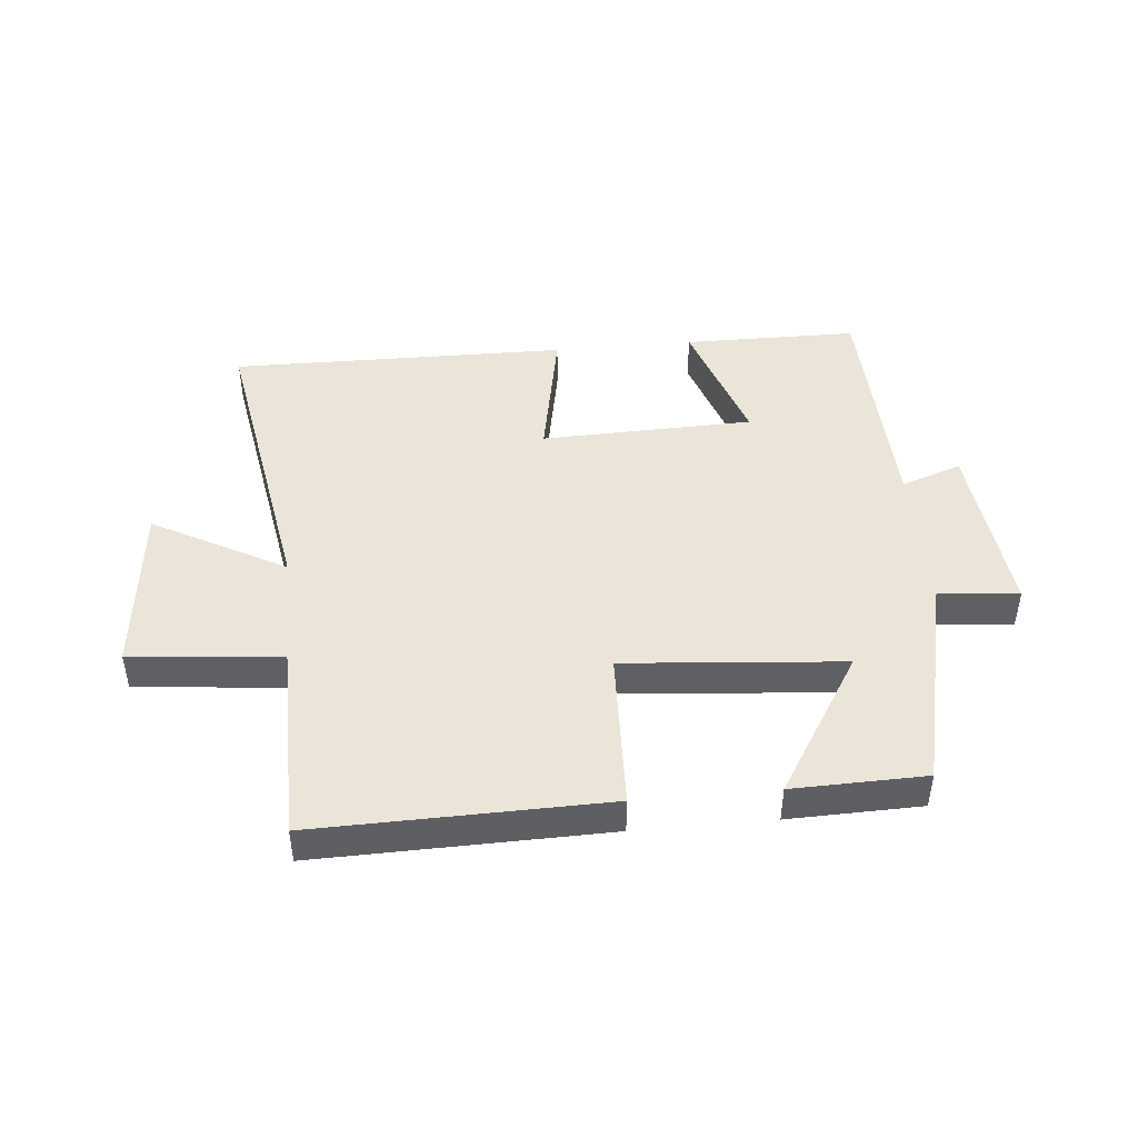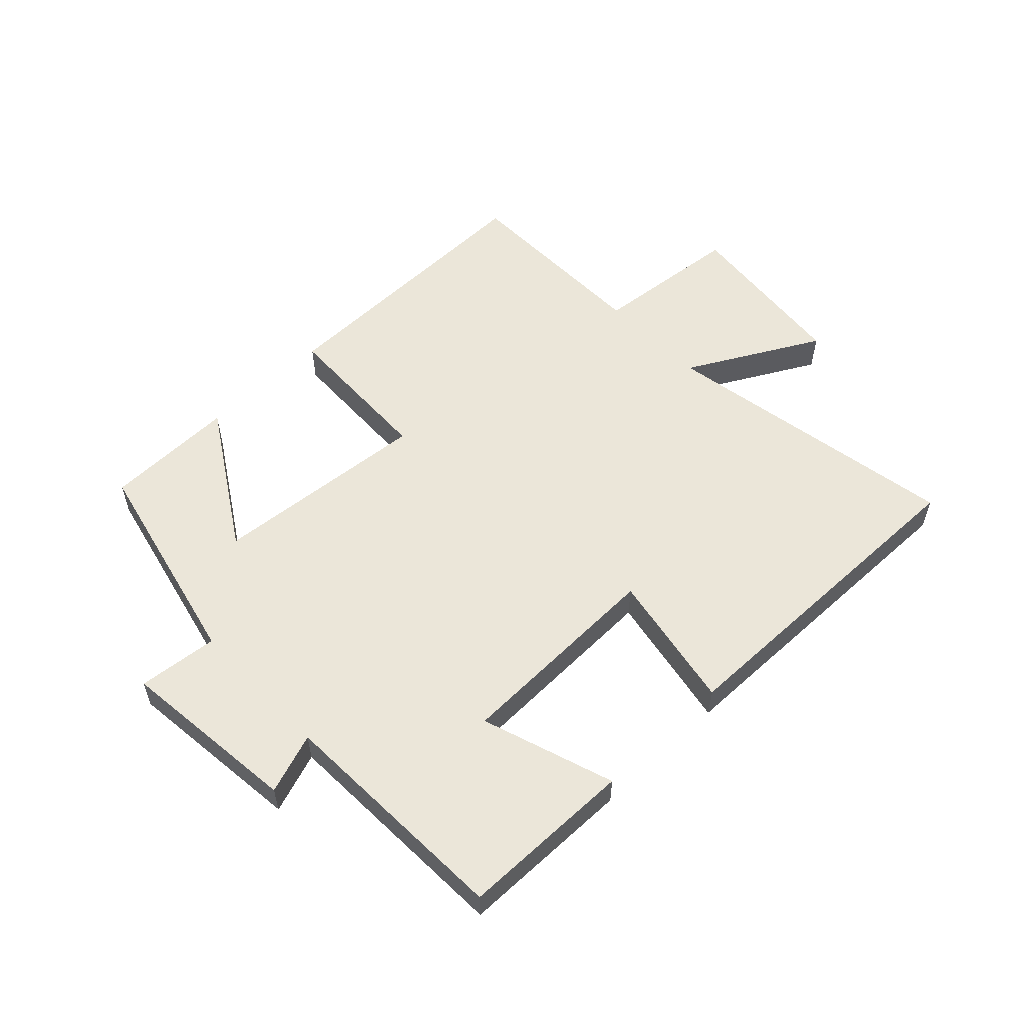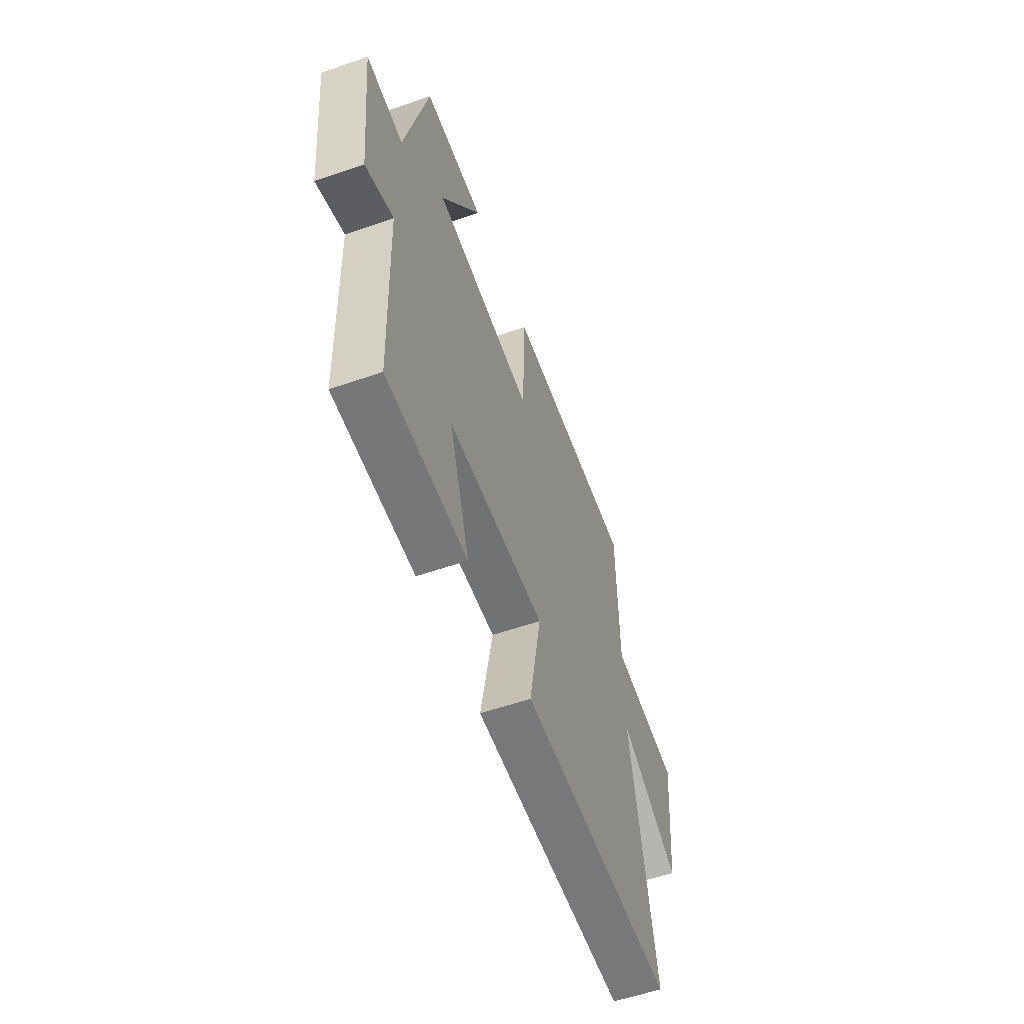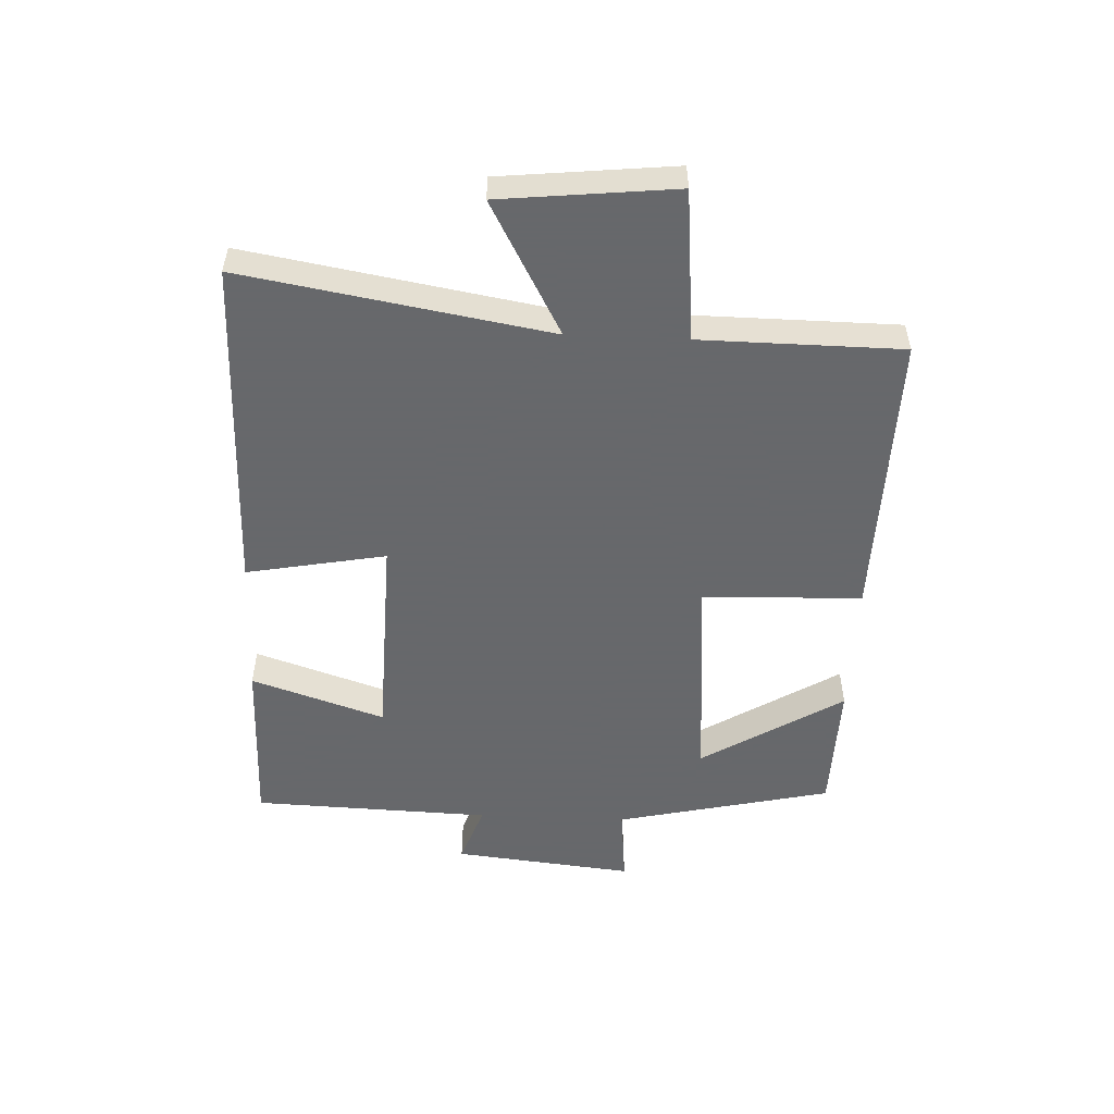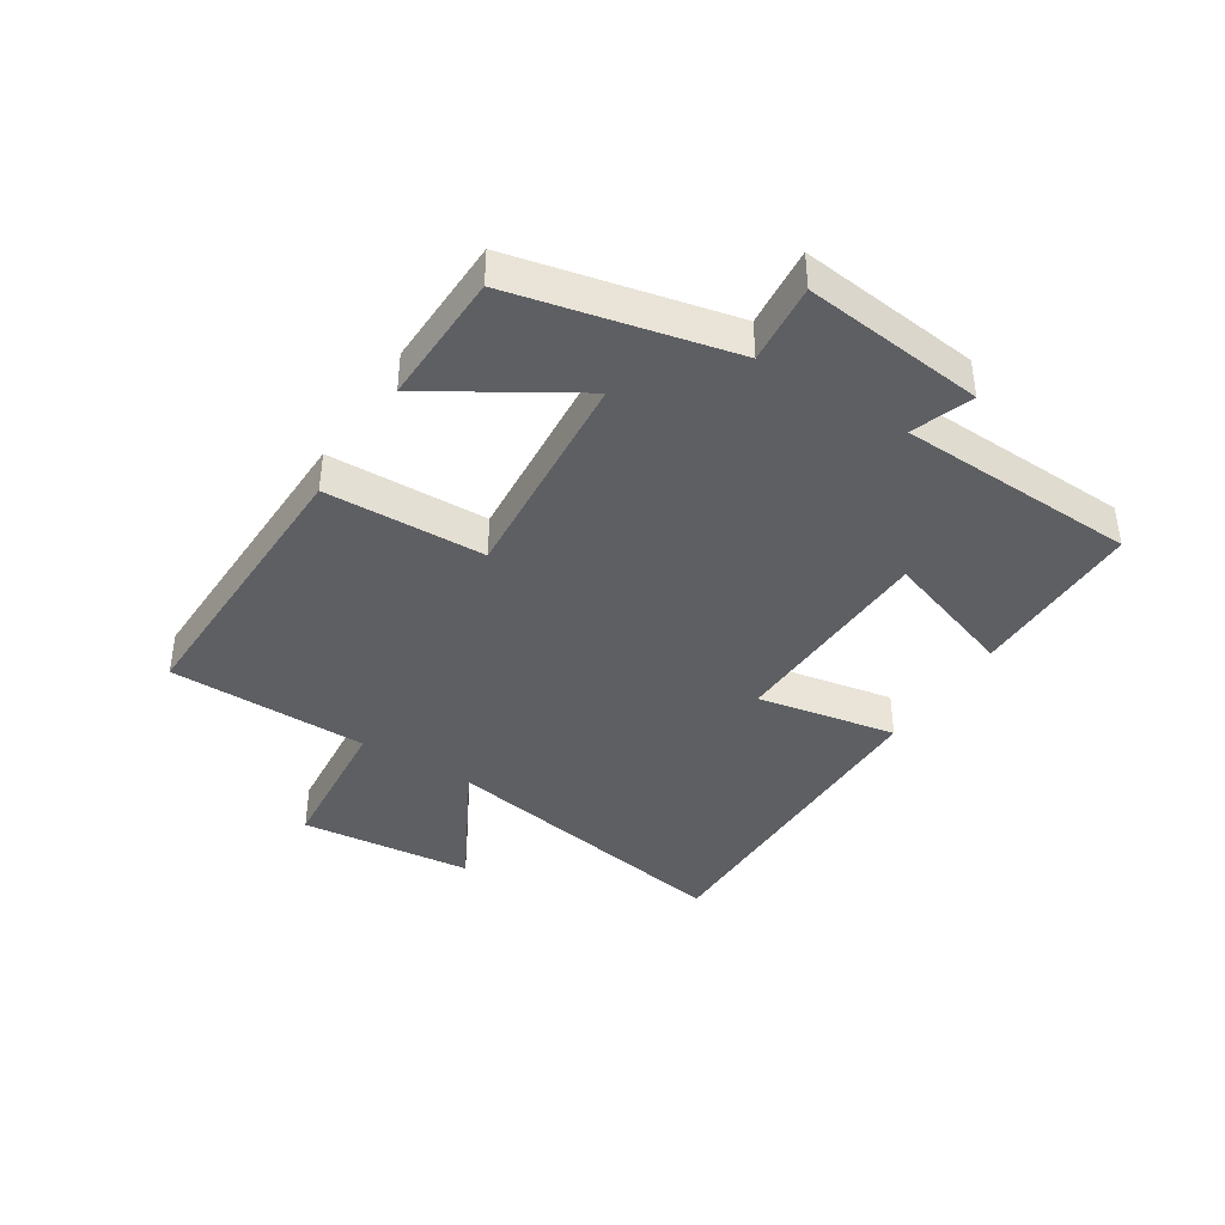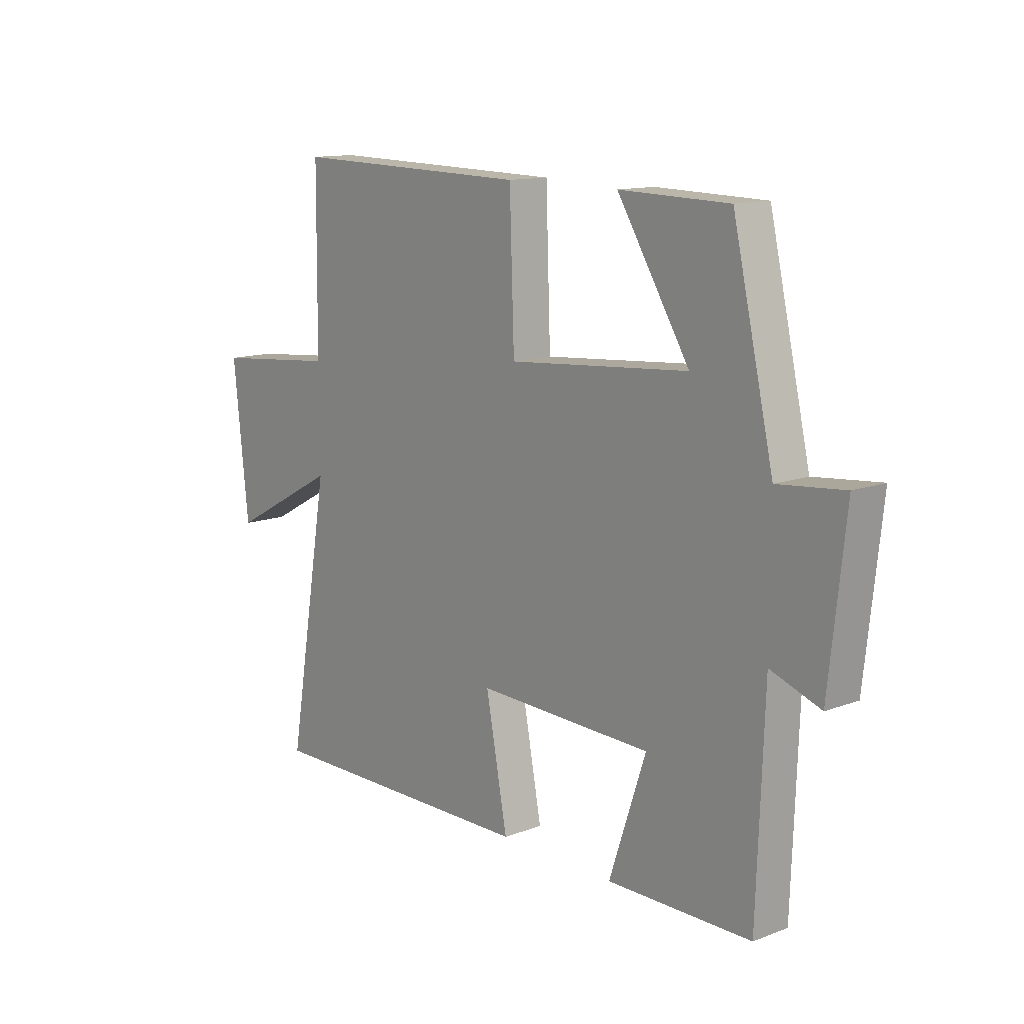
<metadata>
{"format":"obj","ext":"obj","renderer":"f3d","projection":"perspective","resolution":1024,"background":"white","views":[{"elev":45.5,"azim":-5.3,"up":"+Y"},{"elev":55.7,"azim":136.4,"up":"+Y"},{"elev":-56.9,"azim":109.9,"up":"+Z"},{"elev":-52.3,"azim":-92.5,"up":"+Y"},{"elev":-40.2,"azim":57.4,"up":"+Y"},{"elev":12.9,"azim":49.4,"up":"+Z"}]}
</metadata>
<code>
v -0.497 0.07 0.509
v -0.022 0.07 0.5
v -0.013 0.07 0.239
v 0.345 0.07 0.269
v 0.202 0.07 0.5
v 0.419 0.07 0.495
v 0.5 0.07 0.141
v 0.631 0.07 0.154
v 0.599 0.07 -0.142
v 0.5 0.07 -0.107
v 0.486 0.07 -0.498
v 0.2 0.07 -0.5
v 0.273 0.07 -0.282
v -0.075 0.07 -0.272
v -0.032 0.07 -0.5
v -0.585 0.07 -0.506
v -0.5 0.07 -0.009
v -0.717 0.07 -0.127
v -0.747 0.07 0.157
v -0.5 0.07 0.181
v -0.497 0 0.509
v -0.022 0 0.5
v -0.013 0 0.239
v 0.345 0 0.269
v 0.202 0 0.5
v 0.419 0 0.495
v 0.5 0 0.141
v 0.631 0 0.154
v 0.599 0 -0.142
v 0.5 0 -0.107
v 0.486 0 -0.498
v 0.2 0 -0.5
v 0.273 0 -0.282
v -0.075 0 -0.272
v -0.032 0 -0.5
v -0.585 0 -0.506
v -0.5 0 -0.009
v -0.717 0 -0.127
v -0.747 0 0.157
v -0.5 0 0.181
f 17 18 19 20
f 17 20 1 2
f 14 15 16 17
f 13 14 17
f 10 11 12 13
f 10 13 17
f 7 8 9 10
f 4 5 6 7
f 3 4 7 10
f 17 2 3
f 3 10 17
f 40 39 38 37
f 22 21 40 37
f 37 36 35 34
f 37 34 33
f 33 32 31 30
f 37 33 30
f 30 29 28 27
f 27 26 25 24
f 30 27 24 23
f 23 22 37
f 37 30 23
f 1 21 22 2
f 2 22 23 3
f 3 23 24 4
f 4 24 25 5
f 5 25 26 6
f 6 26 27 7
f 7 27 28 8
f 8 28 29 9
f 9 29 30 10
f 10 30 31 11
f 11 31 32 12
f 12 32 33 13
f 13 33 34 14
f 14 34 35 15
f 15 35 36 16
f 16 36 37 17
f 17 37 38 18
f 18 38 39 19
f 19 39 40 20
f 20 40 21 1

</code>
